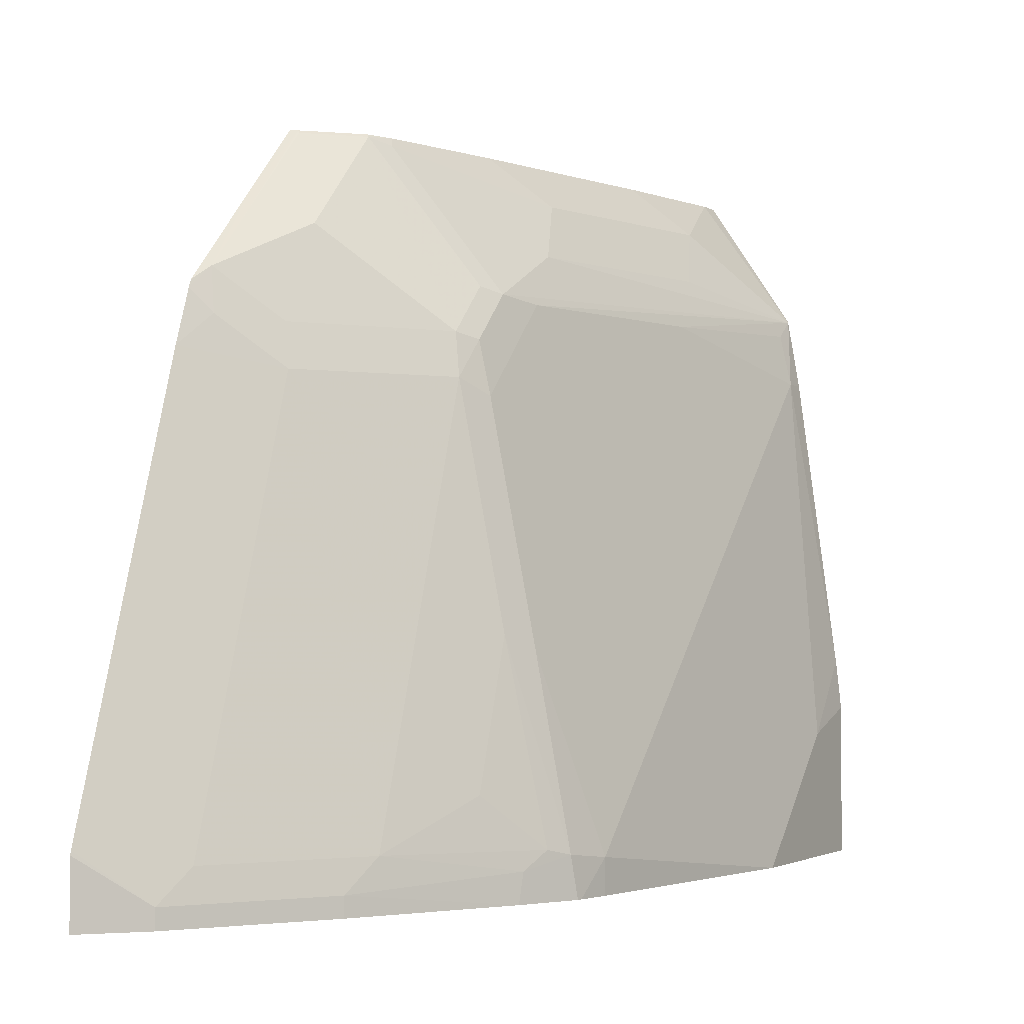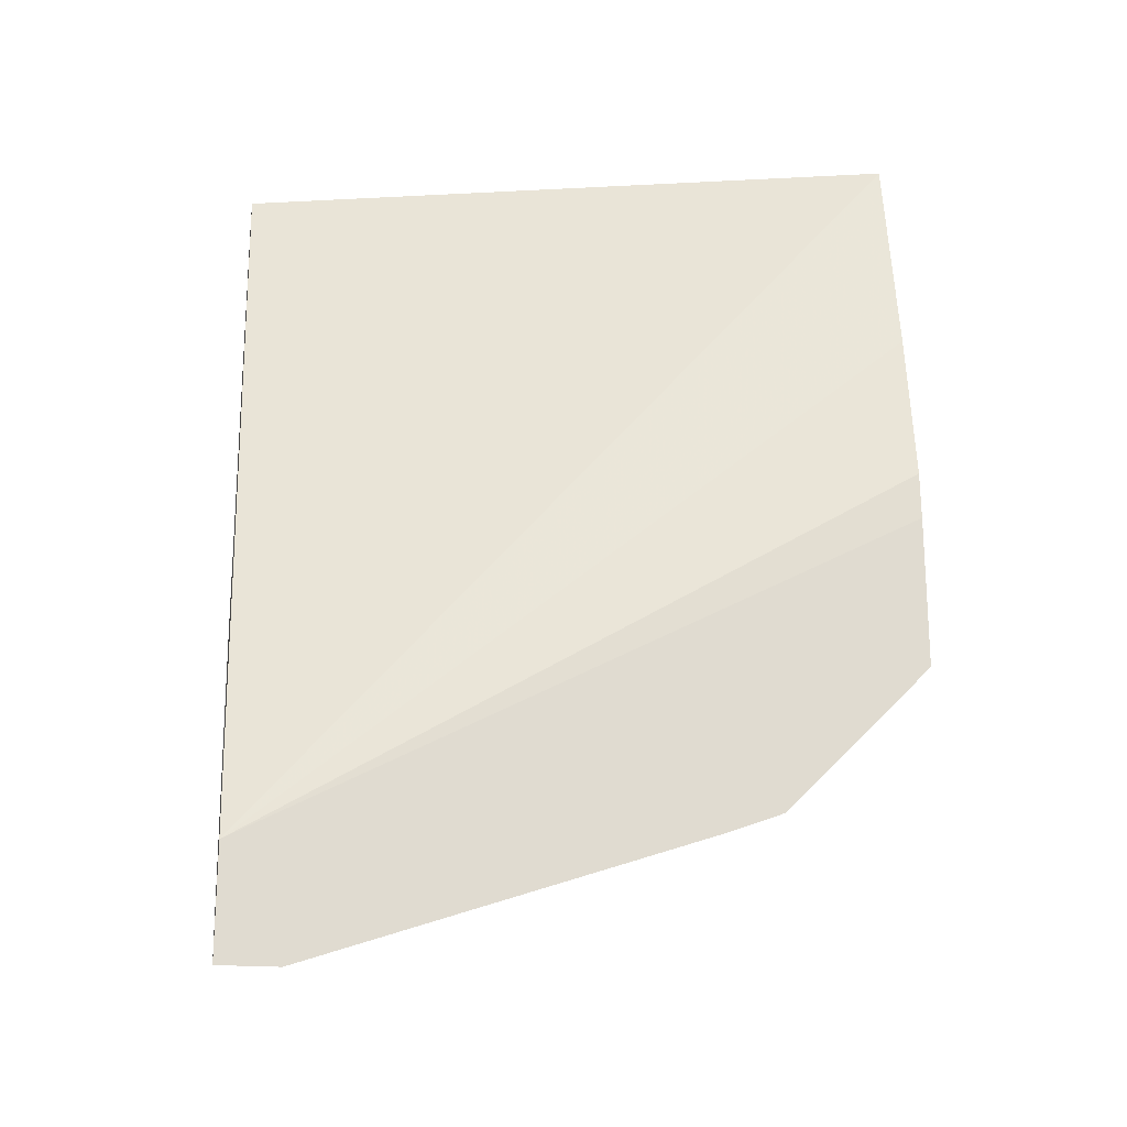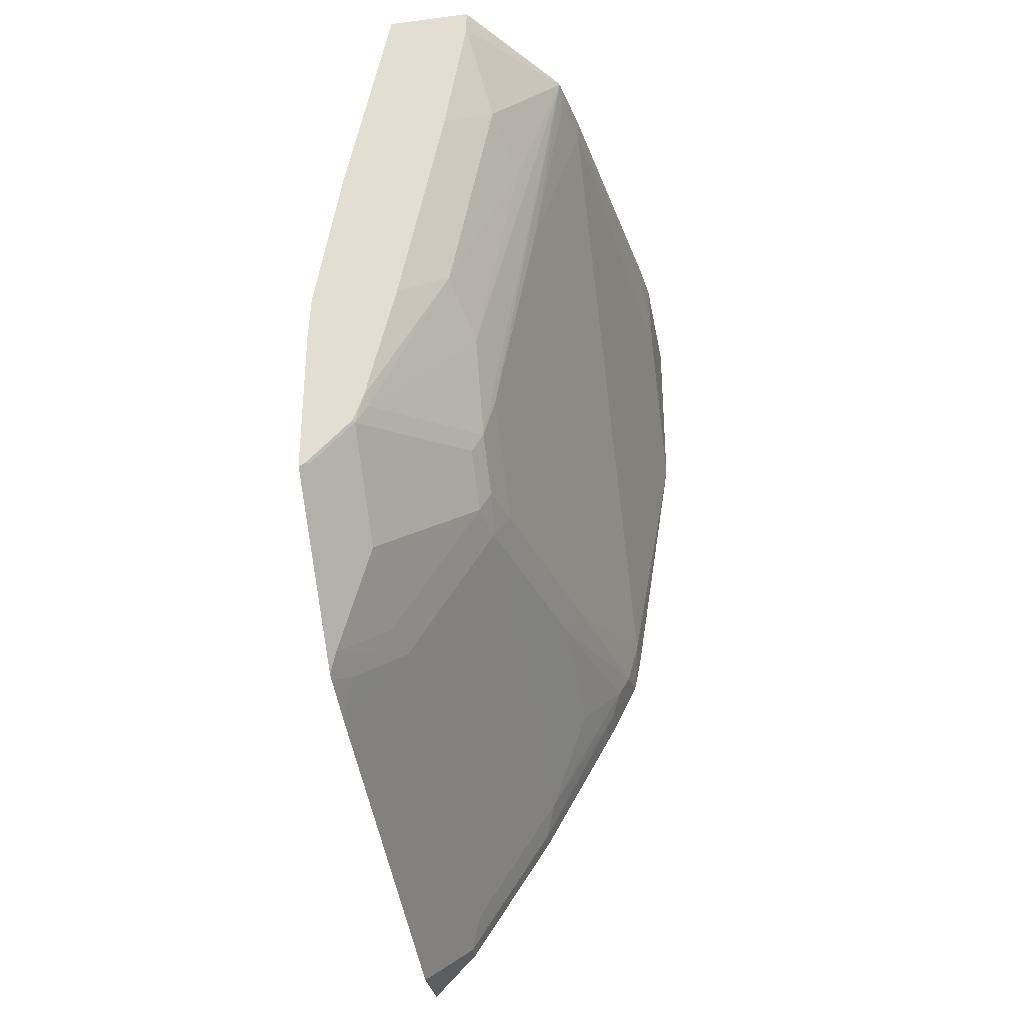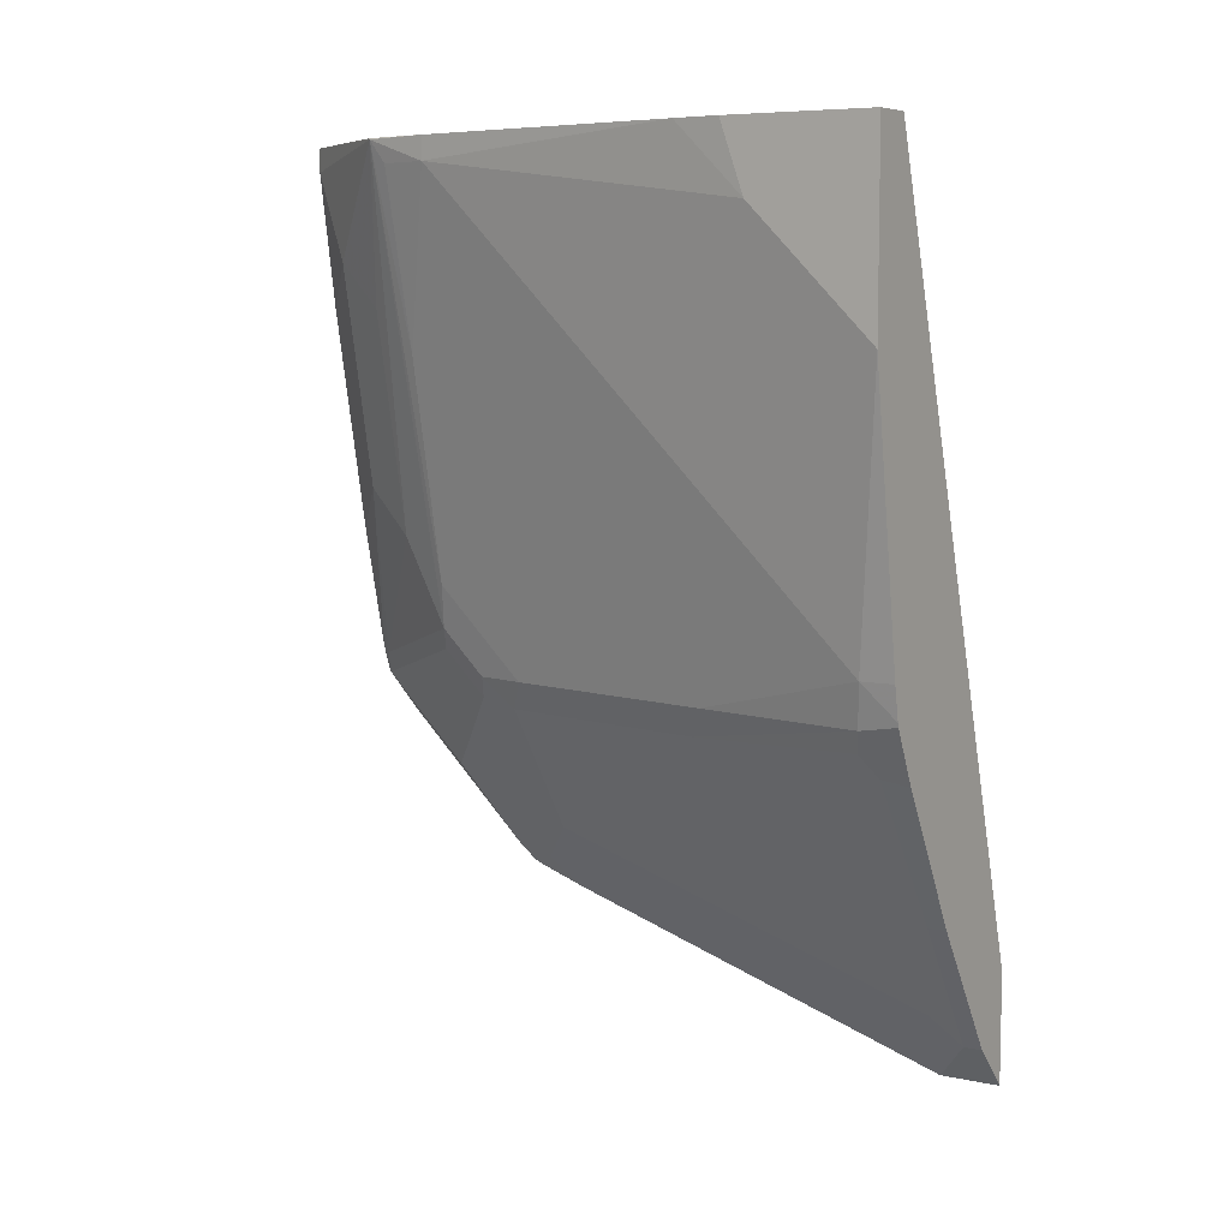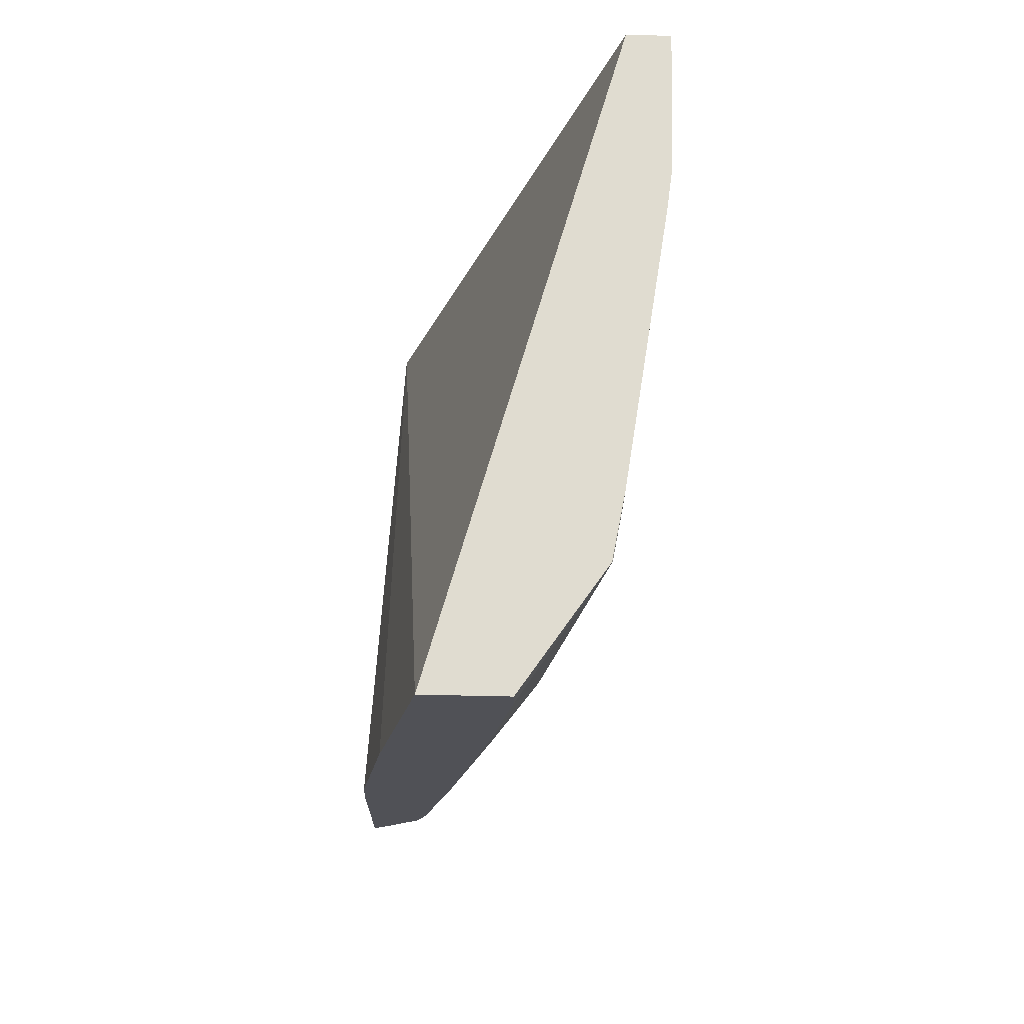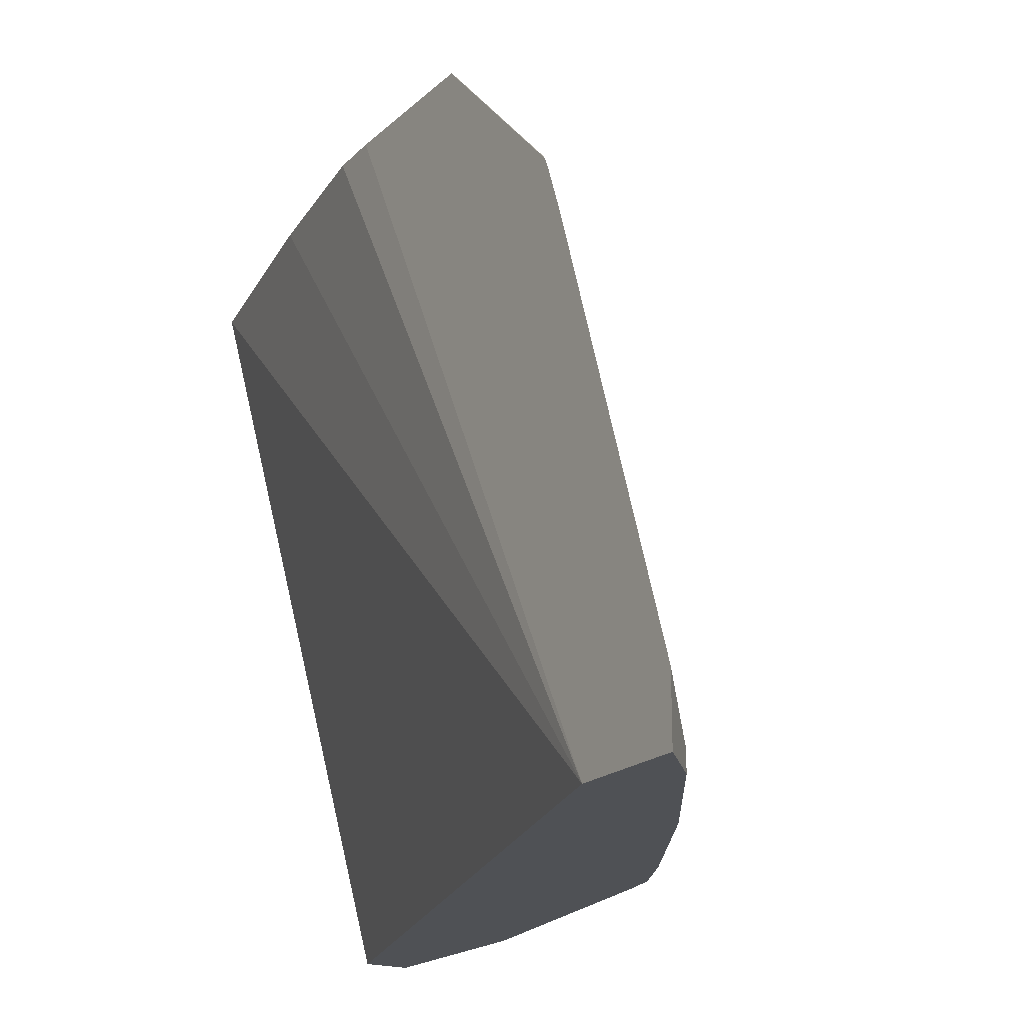
<metadata>
{"format":"obj","ext":"obj","renderer":"f3d","projection":"perspective","resolution":1024,"background":"white","views":[{"elev":-2.1,"azim":-152.3,"up":"+Y"},{"elev":-19.6,"azim":80.4,"up":"+Z"},{"elev":-32.1,"azim":-169.9,"up":"+Z"},{"elev":7.2,"azim":-59.0,"up":"+Z"},{"elev":69.5,"azim":-178.8,"up":"+Z"},{"elev":-19.6,"azim":147.9,"up":"+Y"}]}
</metadata>
<code>
v -0.3587 0.04799 -0.478
v -0.3739 0.04799 -0.4624
v -0.3587 0.06806 -0.478
v -0.3587 0.04799 -0.4411
v -0.3739 0.05412 -0.4624
v -0.4034 0.04799 -0.4182
v -0.3587 0.06922 -0.4777
v -0.3587 0.2702 -0.3259
v -0.3593 0.2702 -0.31
v -0.368 0.2702 -0.2576
v -0.3827 0.2702 -0.1841
v -0.4428 0.04799 -0.1841
v -0.3788 0.06397 -0.4526
v -0.4034 0.05412 -0.4182
v -0.4083 0.06397 -0.4083
v -0.431 0.04799 -0.3704
v -0.3587 0.1578 -0.4482
v -0.3587 0.2702 -0.3769
v -0.411 0.2702 -0.1841
v -0.4575 0.04799 -0.1841
v -0.3788 0.1968 -0.4083
v -0.4317 0.05721 -0.369
v -0.4354 0.06273 -0.3616
v -0.4231 0.07872 -0.3788
v -0.4231 0.123 -0.3641
v -0.4083 0.1525 -0.3788
v -0.4391 0.04799 -0.3542
v -0.3587 0.202 -0.4334
v -0.3587 0.2503 -0.3969
v -0.361 0.2702 -0.3758
v -0.4388 0.2292 -0.1841
v -0.411 0.2702 -0.1919
v -0.4391 0.2288 -0.1845
v -0.4575 0.09639 -0.1841
v -0.4575 0.04799 -0.2472
v -0.3764 0.2103 -0.4059
v -0.3616 0.2251 -0.4206
v -0.3641 0.2115 -0.4231
v -0.4083 0.1968 -0.3641
v -0.4059 0.2103 -0.3616
v -0.4391 0.06089 -0.3542
v -0.428 0.1181 -0.3542
v -0.4133 0.1919 -0.3542
v -0.4402 0.04799 -0.352
v -0.3587 0.2185 -0.4274
v -0.3587 0.2322 -0.4149
v -0.3616 0.2398 -0.4059
v -0.3616 0.2693 -0.3763
v -0.3758 0.2702 -0.361
v -0.439 0.2283 -0.1841
v -0.4036 0.2702 -0.2362
v -0.4182 0.2558 -0.2214
v -0.428 0.2214 -0.2509
v -0.4391 0.2232 -0.1919
v -0.4428 0.2066 -0.1919
v -0.4428 0.2066 -0.1841
v -0.4243 0.238 -0.2362
v -0.4096 0.238 -0.31
v -0.4096 0.2232 -0.3394
v -0.4133 0.2214 -0.3247
v -0.4558 0.112 -0.1841
v -0.4575 0.08856 -0.2066
v -0.4575 0.05906 -0.2362
v -0.4428 0.05906 -0.3394
v -0.4428 0.04799 -0.3394
v -0.3764 0.2398 -0.3911
v -0.3587 0.2208 -0.4264
v -0.4096 0.2085 -0.3542
v -0.4059 0.2251 -0.3468
v -0.3764 0.2693 -0.3616
v -0.4428 0.07381 -0.3247
v -0.4406 0.04799 -0.3505
v -0.379 0.2702 -0.3521
v -0.3889 0.2702 -0.31
v -0.4034 0.2558 -0.2952
v -0.3801 0.2675 -0.3542
v -0.3796 0.2702 -0.3493
f 33 59 60
f 33 52 57
f 33 57 58
f 33 58 59
f 33 56 50
f 33 60 53
f 36 66 37
f 35 63 64
f 35 64 65
f 36 40 66
f 33 55 56
f 37 66 47
f 37 46 67
f 37 67 45
f 34 61 62
f 33 54 55
f 30 48 70
f 32 52 33
f 37 45 38
f 23 41 25
f 23 25 24
f 25 41 42
f 25 42 43
f 25 39 26
f 27 44 41
f 28 38 45
f 29 46 37
f 29 37 47
f 29 47 30
f 30 70 49
f 30 47 48
f 31 33 50
f 32 51 52
f 33 53 54
f 39 43 68
f 59 76 70
f 40 68 59
f 55 62 61
f 55 61 56
f 55 71 63
f 57 75 58
f 58 75 76
f 58 76 59
f 22 41 23
f 59 70 69
f 59 68 60
f 63 71 64
f 64 72 65
f 70 76 73
f 73 76 75
f 73 75 77
f 74 77 75
f 55 63 62
f 53 71 55
f 53 60 71
f 53 55 54
f 40 59 69
f 40 69 70
f 40 70 66
f 41 44 64
f 41 64 42
f 42 64 71
f 42 71 60
f 39 68 40
f 42 60 43
f 44 72 64
f 47 66 70
f 47 70 48
f 49 70 73
f 51 74 75
f 51 75 52
f 52 75 57
f 43 60 68
f 22 27 41
f 25 43 39
f 21 39 40
f 1 27 16
f 1 16 6
f 1 6 2
f 2 6 14
f 2 14 5
f 3 5 7
f 4 8 9
f 4 9 10
f 4 10 11
f 4 11 12
f 5 13 7
f 5 14 15
f 5 15 13
f 6 16 14
f 7 13 17
f 1 44 27
f 8 18 30
f 1 72 44
f 1 35 65
f 1 2 5
f 21 40 36
f 1 3 7
f 1 7 17
f 1 17 28
f 1 28 45
f 1 45 67
f 1 67 46
f 1 46 29
f 1 29 18
f 1 18 8
f 1 8 4
f 1 4 12
f 1 12 20
f 1 20 35
f 1 65 72
f 8 30 49
f 1 5 3
f 8 73 77
f 15 24 25
f 15 25 26
f 15 26 21
f 16 27 22
f 17 21 28
f 18 29 30
f 19 32 33
f 19 33 31
f 20 34 62
f 20 62 63
f 20 63 35
f 21 36 37
f 21 37 38
f 21 38 28
f 8 49 73
f 15 23 24
f 15 22 23
f 21 26 39
f 14 16 22
f 14 22 15
f 8 74 51
f 8 51 32
f 8 32 19
f 8 19 11
f 8 11 10
f 8 10 9
f 11 19 31
f 8 77 74
f 11 50 56
f 11 56 61
f 11 61 34
f 11 34 20
f 11 20 12
f 13 15 21
f 11 31 50
f 13 21 17

</code>
